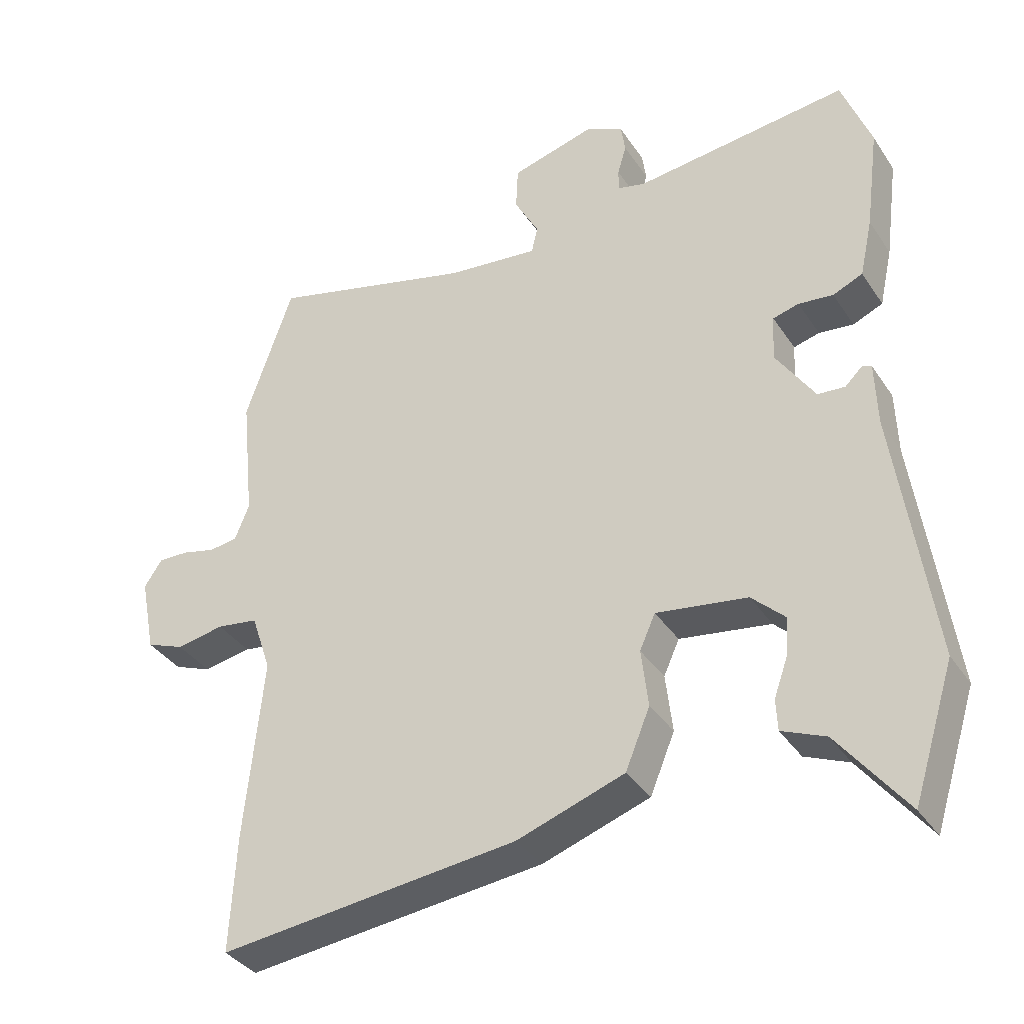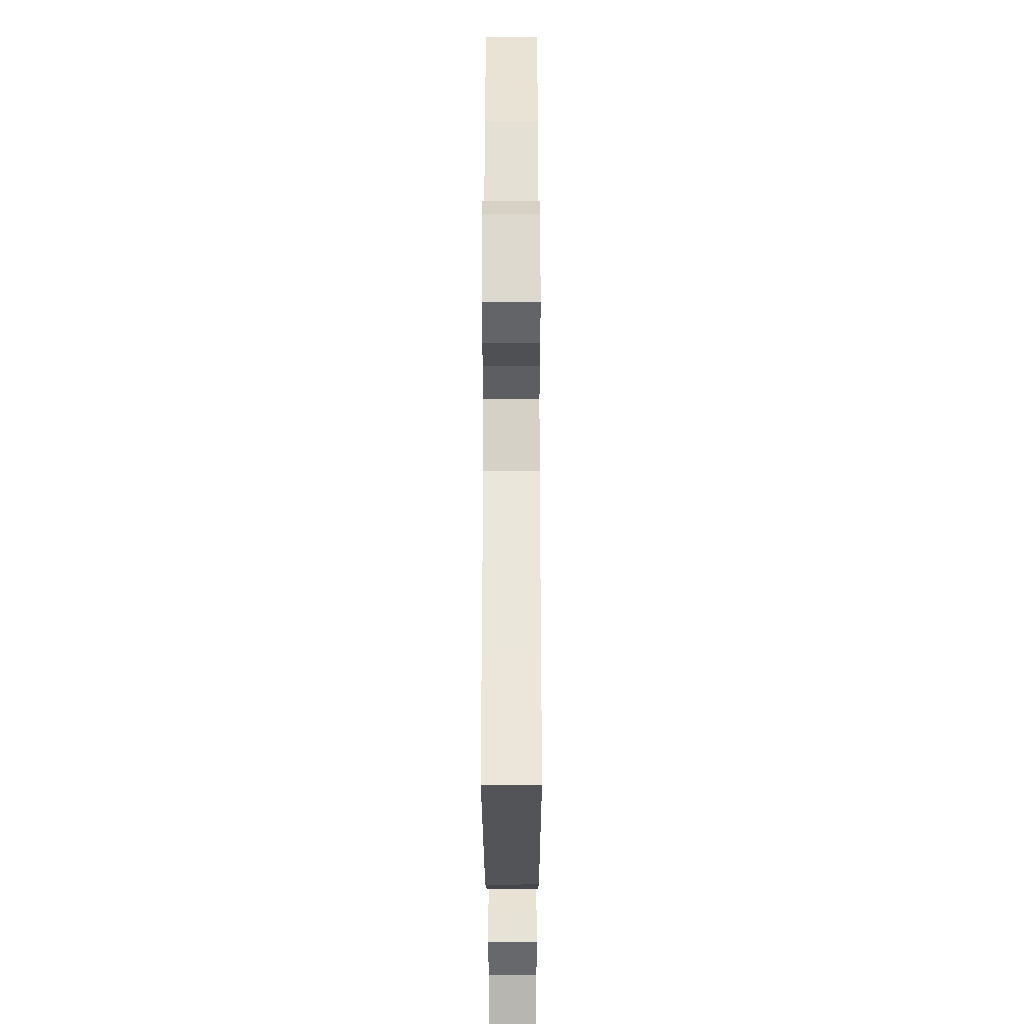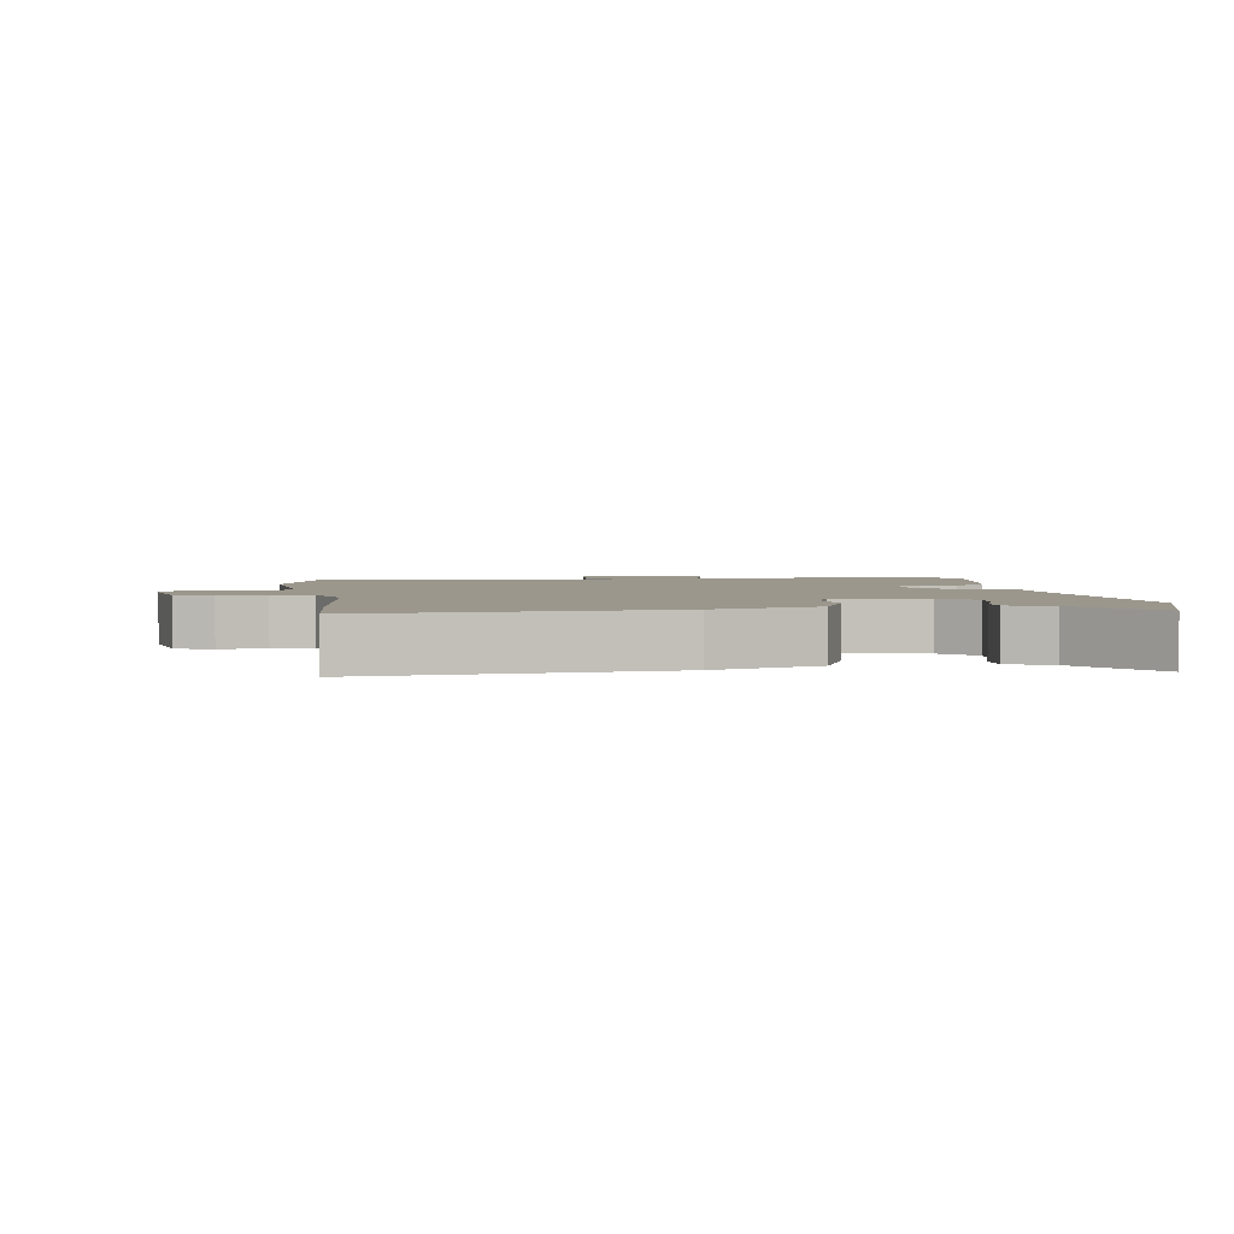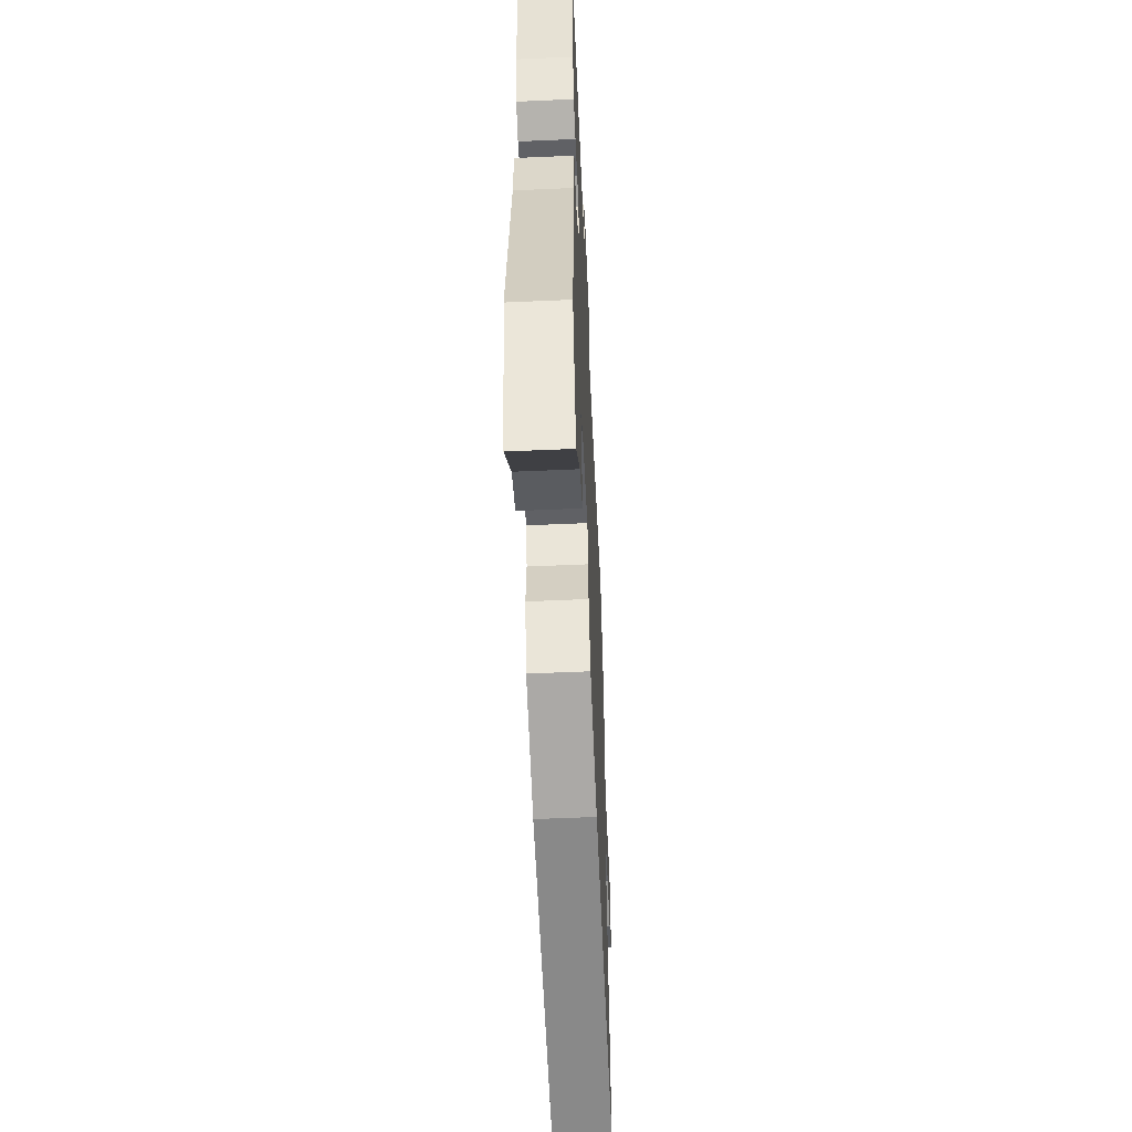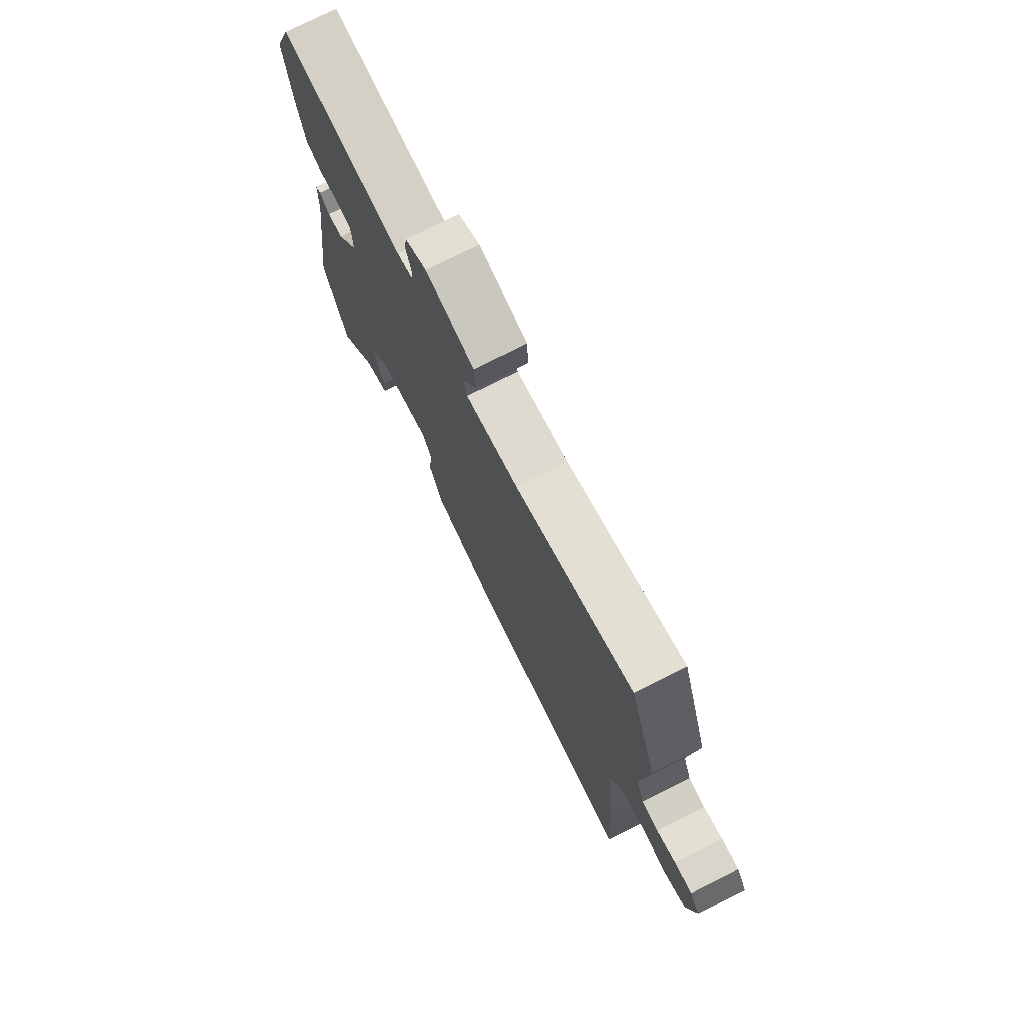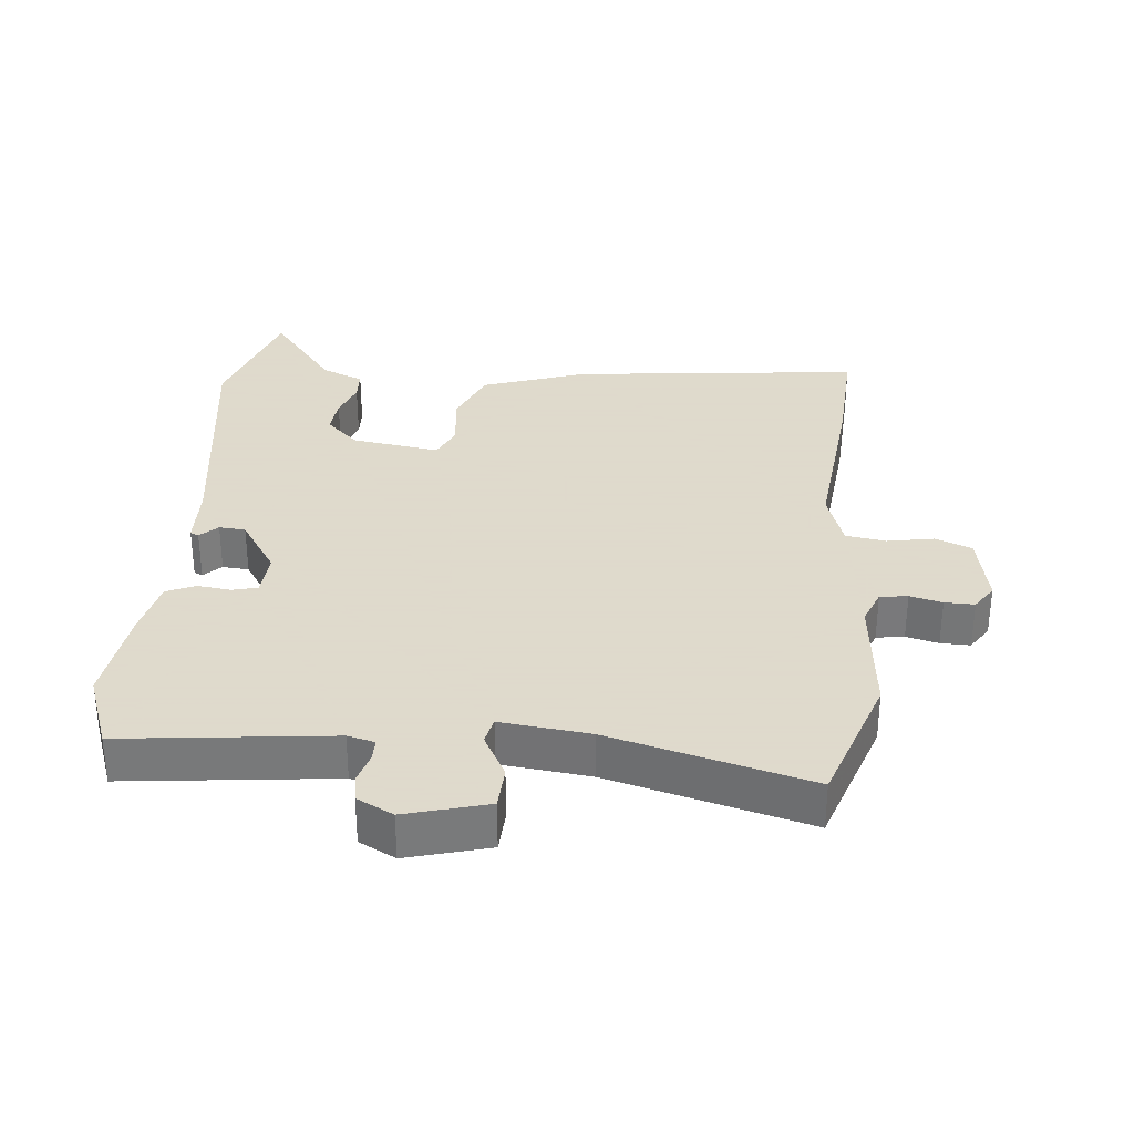
<metadata>
{"format":"obj","ext":"obj","renderer":"f3d","projection":"perspective","resolution":1024,"background":"white","views":[{"elev":-36.2,"azim":-150.6,"up":"+Z"},{"elev":-29.7,"azim":90.1,"up":"+Z"},{"elev":2.8,"azim":172.1,"up":"+Y"},{"elev":-56.9,"azim":-87.4,"up":"+Z"},{"elev":75.3,"azim":63.2,"up":"+Z"},{"elev":32.4,"azim":5.4,"up":"+Y"}]}
</metadata>
<code>
v -0.469 0.07 -0.597
v -0.53 0.07 -0.405
v -0.477 0.07 -0.03
v -0.474 0.07 0.064
v -0.461 0.07 0.07
v -0.435 0.07 0.045
v -0.395 0.07 0.048
v -0.338 0.07 0.135
v -0.342 0.07 0.202
v -0.38 0.07 0.212
v -0.431 0.07 0.206
v -0.475 0.07 0.225
v -0.494 0.07 0.311
v -0.514 0.07 0.462
v -0.471 0.07 0.578
v -0.156 0.07 0.542
v -0.115 0.07 0.552
v -0.115 0.07 0.585
v -0.128 0.07 0.629
v -0.122 0.07 0.671
v -0.067 0.07 0.699
v 0.057 0.07 0.665
v 0.06 0.07 0.6
v 0.024 0.07 0.533
v 0.033 0.07 0.493
v 0.168 0.07 0.508
v 0.47 0.07 0.587
v 0.54 0.07 0.384
v 0.521 0.07 0.196
v 0.542 0.07 0.143
v 0.584 0.07 0.137
v 0.633 0.07 0.149
v 0.678 0.07 0.15
v 0.704 0.07 0.111
v 0.682 0.07 -0.001
v 0.626 0.07 -0.023
v 0.556 0.07 -0.01
v 0.495 0.07 -0.019
v 0.466 0.07 -0.106
v 0.493 0.07 -0.373
v 0.502 0.07 -0.544
v 0.062 0.07 -0.495
v -0.096 0.07 -0.441
v -0.132 0.07 -0.354
v -0.122 0.07 -0.268
v -0.145 0.07 -0.217
v -0.279 0.07 -0.237
v -0.328 0.07 -0.284
v -0.323 0.07 -0.34
v -0.303 0.07 -0.396
v -0.305 0.07 -0.442
v -0.369 0.07 -0.469
v -0.469 0 -0.597
v -0.53 0 -0.405
v -0.477 0 -0.03
v -0.474 0 0.064
v -0.461 0 0.07
v -0.435 0 0.045
v -0.395 0 0.048
v -0.338 0 0.135
v -0.342 0 0.202
v -0.38 0 0.212
v -0.431 0 0.206
v -0.475 0 0.225
v -0.494 0 0.311
v -0.514 0 0.462
v -0.471 0 0.578
v -0.156 0 0.542
v -0.115 0 0.552
v -0.115 0 0.585
v -0.128 0 0.629
v -0.122 0 0.671
v -0.067 0 0.699
v 0.057 0 0.665
v 0.06 0 0.6
v 0.024 0 0.533
v 0.033 0 0.493
v 0.168 0 0.508
v 0.47 0 0.587
v 0.54 0 0.384
v 0.521 0 0.196
v 0.542 0 0.143
v 0.584 0 0.137
v 0.633 0 0.149
v 0.678 0 0.15
v 0.704 0 0.111
v 0.682 0 -0.001
v 0.626 0 -0.023
v 0.556 0 -0.01
v 0.495 0 -0.019
v 0.466 0 -0.106
v 0.493 0 -0.373
v 0.502 0 -0.544
v 0.062 0 -0.495
v -0.096 0 -0.441
v -0.132 0 -0.354
v -0.122 0 -0.268
v -0.145 0 -0.217
v -0.279 0 -0.237
v -0.328 0 -0.284
v -0.323 0 -0.34
v -0.303 0 -0.396
v -0.305 0 -0.442
v -0.369 0 -0.469
f 49 50 51 52
f 48 49 52 1
f 42 43 44 45
f 42 45 46
f 39 40 41 42
f 38 39 42 46
f 34 35 36 37
f 34 37 38
f 31 32 33 34
f 30 31 34 38
f 29 30 38 46
f 26 27 28 29
f 25 26 29 46
f 21 22 23 24
f 18 19 20 21
f 17 18 21 24
f 16 17 24 25
f 10 11 12 13
f 9 10 13 14
f 3 4 5 6
f 3 6 7
f 48 1 2 3
f 47 48 3 7
f 9 14 15 16
f 8 9 16 25
f 25 46 47
f 7 8 25 47
f 104 103 102 101
f 53 104 101 100
f 97 96 95 94
f 98 97 94
f 94 93 92 91
f 98 94 91 90
f 89 88 87 86
f 90 89 86
f 86 85 84 83
f 90 86 83 82
f 98 90 82 81
f 81 80 79 78
f 98 81 78 77
f 76 75 74 73
f 73 72 71 70
f 76 73 70 69
f 77 76 69 68
f 65 64 63 62
f 66 65 62 61
f 58 57 56 55
f 59 58 55
f 55 54 53 100
f 59 55 100 99
f 68 67 66 61
f 77 68 61 60
f 99 98 77
f 99 77 60 59
f 1 53 54 2
f 2 54 55 3
f 3 55 56 4
f 4 56 57 5
f 5 57 58 6
f 6 58 59 7
f 7 59 60 8
f 8 60 61 9
f 9 61 62 10
f 10 62 63 11
f 11 63 64 12
f 12 64 65 13
f 13 65 66 14
f 14 66 67 15
f 15 67 68 16
f 16 68 69 17
f 17 69 70 18
f 18 70 71 19
f 19 71 72 20
f 20 72 73 21
f 21 73 74 22
f 22 74 75 23
f 23 75 76 24
f 24 76 77 25
f 25 77 78 26
f 26 78 79 27
f 27 79 80 28
f 28 80 81 29
f 29 81 82 30
f 30 82 83 31
f 31 83 84 32
f 32 84 85 33
f 33 85 86 34
f 34 86 87 35
f 35 87 88 36
f 36 88 89 37
f 37 89 90 38
f 38 90 91 39
f 39 91 92 40
f 40 92 93 41
f 41 93 94 42
f 42 94 95 43
f 43 95 96 44
f 44 96 97 45
f 45 97 98 46
f 46 98 99 47
f 47 99 100 48
f 48 100 101 49
f 49 101 102 50
f 50 102 103 51
f 51 103 104 52
f 52 104 53 1

</code>
